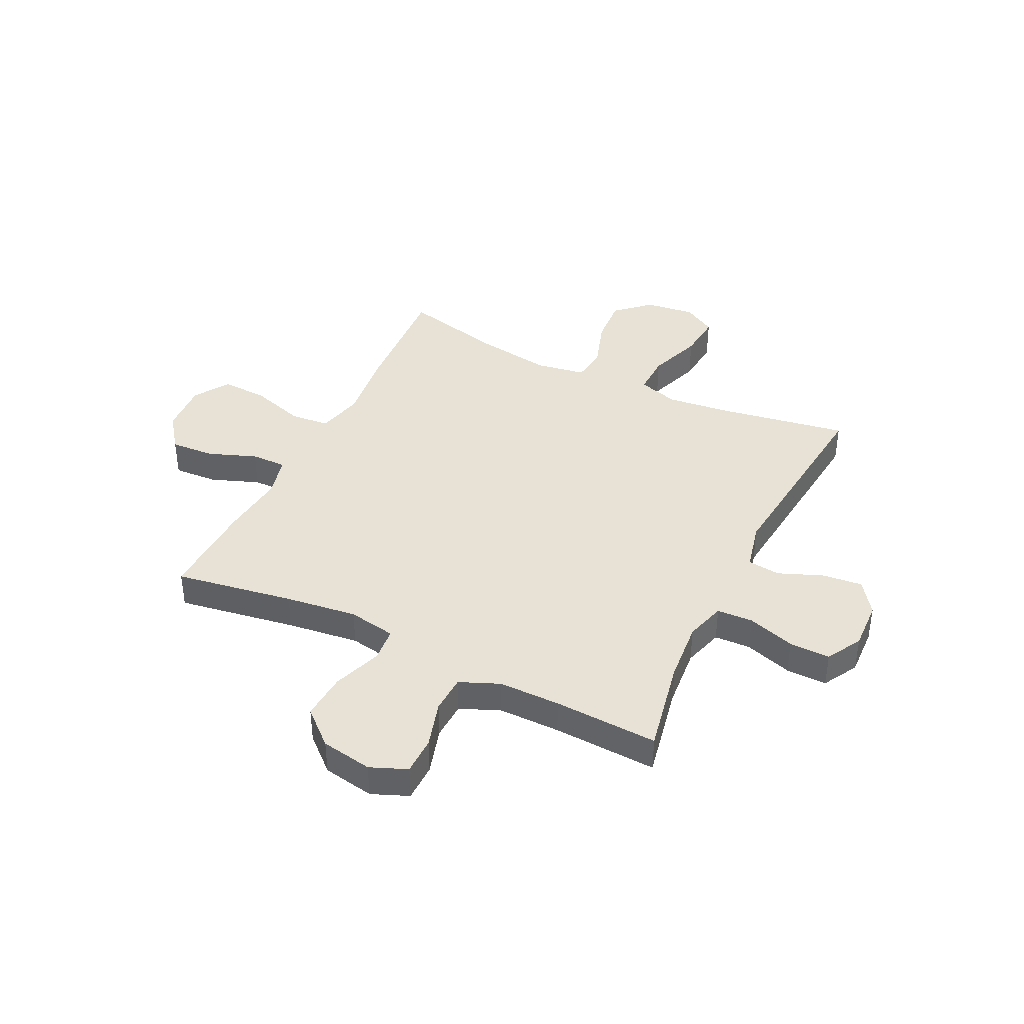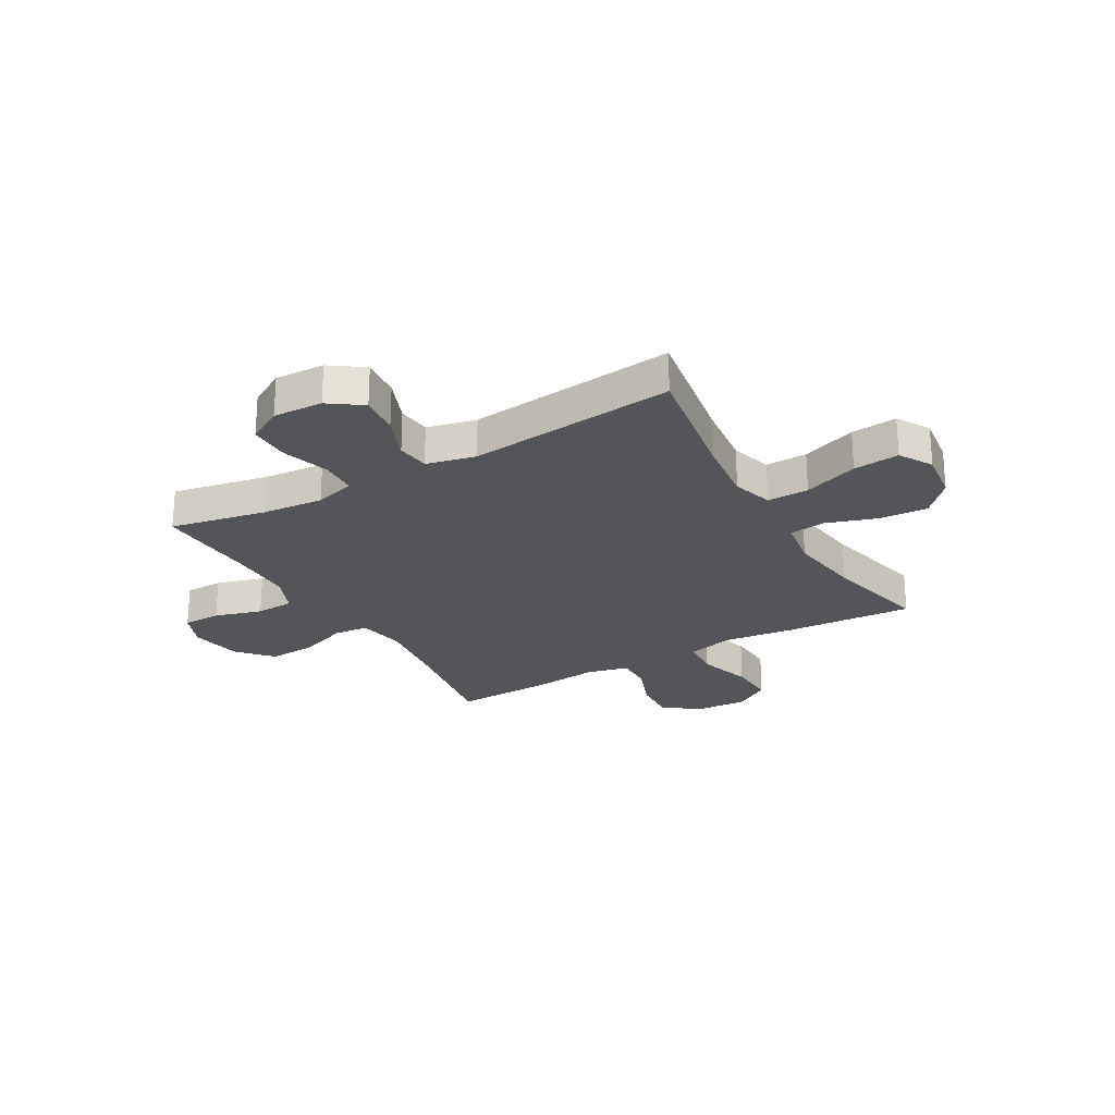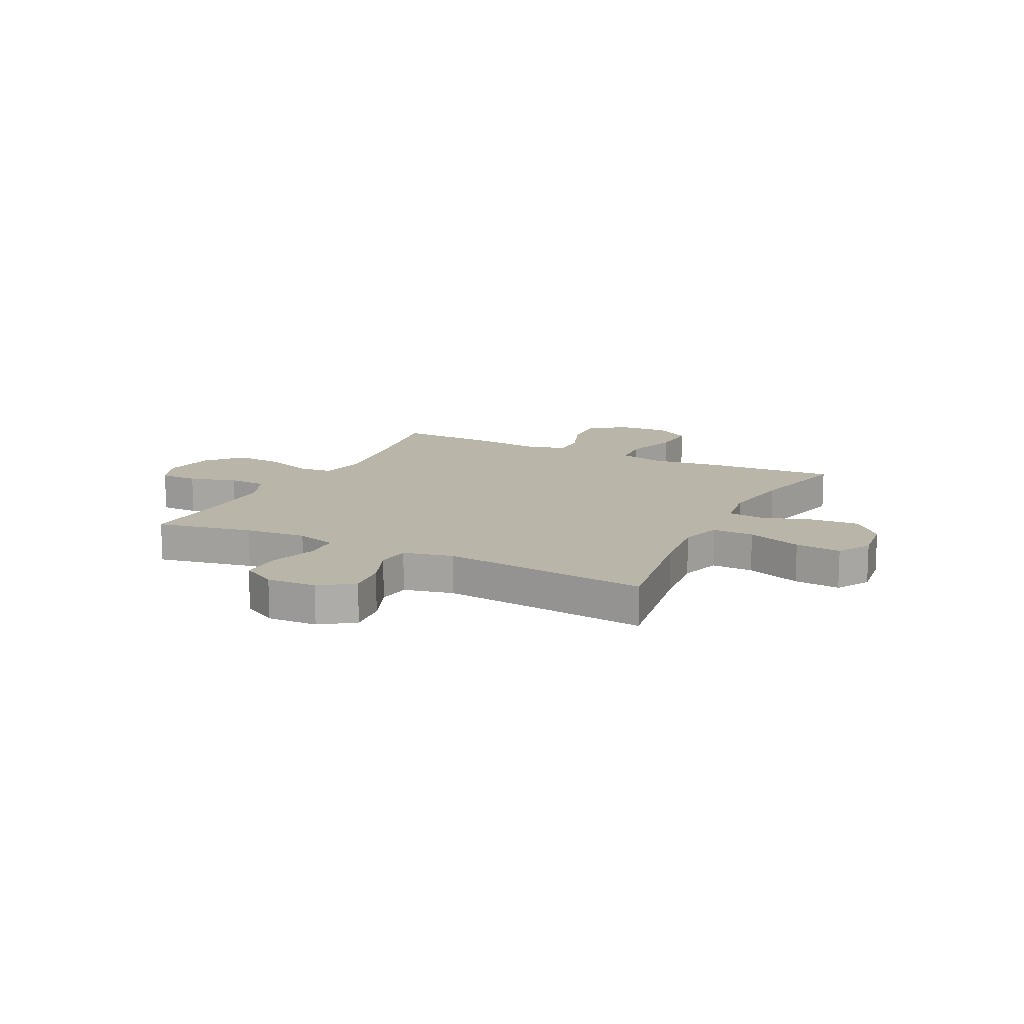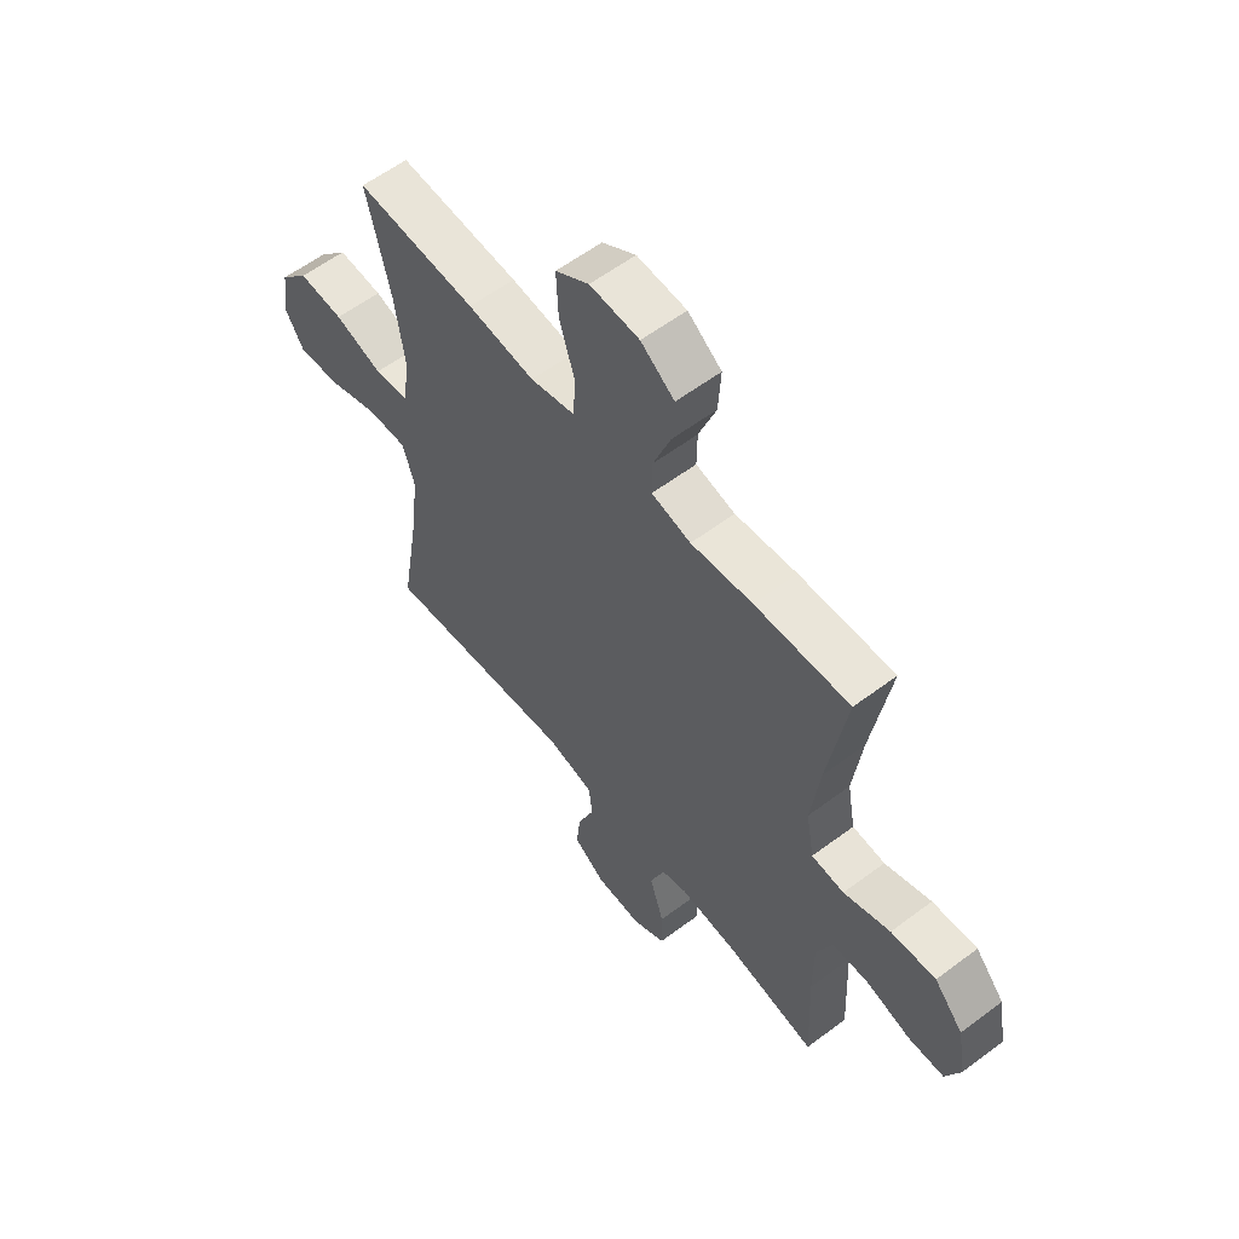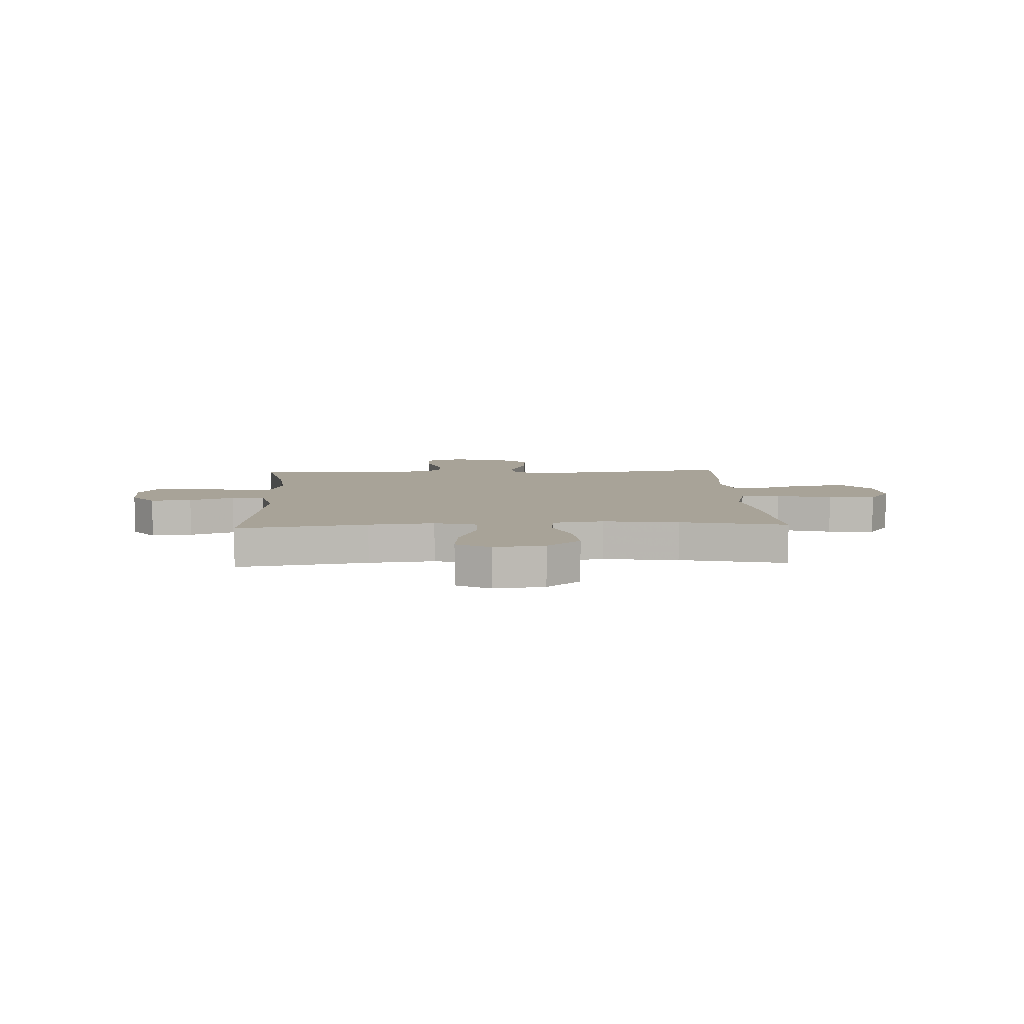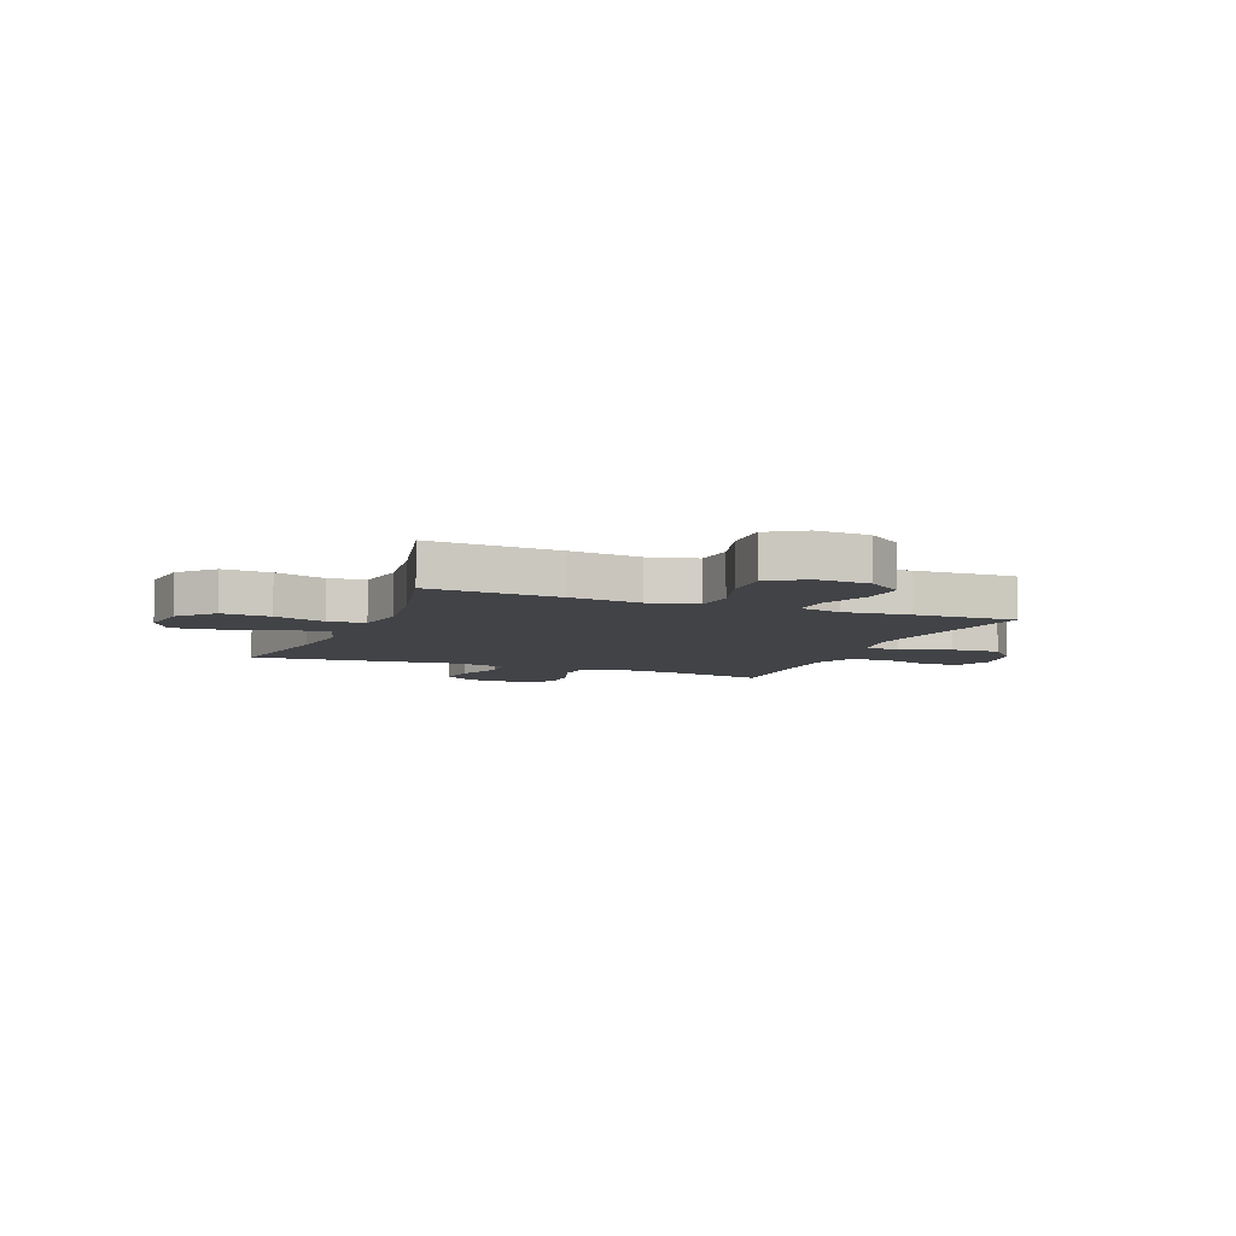
<metadata>
{"format":"obj","ext":"obj","renderer":"f3d","projection":"perspective","resolution":1024,"background":"white","views":[{"elev":40.3,"azim":116.0,"up":"+Y"},{"elev":-24.8,"azim":-150.1,"up":"+Y"},{"elev":13.5,"azim":-153.4,"up":"+Y"},{"elev":58.6,"azim":52.2,"up":"+Z"},{"elev":6.9,"azim":-92.9,"up":"+Y"},{"elev":-7.1,"azim":-21.9,"up":"+Y"}]}
</metadata>
<code>
v 0.5 0.07 0.5
v 0.464 0.07 0.279
v 0.447 0.07 0.145
v 0.463 0.07 0.056
v 0.527 0.07 0.05
v 0.618 0.07 0.083
v 0.706 0.07 0.089
v 0.763 0.07 0.025
v 0.78 0.07 -0.071
v 0.752 0.07 -0.139
v 0.681 0.07 -0.14
v 0.593 0.07 -0.114
v 0.522 0.07 -0.117
v 0.491 0.07 -0.191
v 0.491 0.07 -0.306
v 0.5 0.07 -0.5
v 0.322 0.07 -0.465
v 0.208 0.07 -0.455
v 0.133 0.07 -0.477
v 0.13 0.07 -0.544
v 0.158 0.07 -0.633
v 0.159 0.07 -0.709
v 0.094 0.07 -0.746
v 0.002 0.07 -0.742
v -0.059 0.07 -0.699
v -0.051 0.07 -0.624
v -0.018 0.07 -0.542
v -0.025 0.07 -0.481
v -0.116 0.07 -0.46
v -0.5 0.07 -0.5
v -0.46 0.07 -0.261
v -0.446 0.07 -0.141
v -0.469 0.07 -0.065
v -0.546 0.07 -0.067
v -0.647 0.07 -0.103
v -0.732 0.07 -0.111
v -0.768 0.07 -0.05
v -0.756 0.07 0.043
v -0.699 0.07 0.105
v -0.61 0.07 0.099
v -0.516 0.07 0.068
v -0.449 0.07 0.076
v -0.434 0.07 0.168
v -0.454 0.07 0.306
v -0.5 0.07 0.5
v -0.263 0.07 0.485
v -0.131 0.07 0.469
v -0.044 0.07 0.49
v -0.038 0.07 0.564
v -0.069 0.07 0.664
v -0.073 0.07 0.751
v -0.007 0.07 0.793
v 0.09 0.07 0.787
v 0.156 0.07 0.738
v 0.151 0.07 0.656
v 0.117 0.07 0.566
v 0.116 0.07 0.5
v 0.193 0.07 0.481
v 0.314 0.07 0.494
v 0.5 0 0.5
v 0.464 0 0.279
v 0.447 0 0.145
v 0.463 0 0.056
v 0.527 0 0.05
v 0.618 0 0.083
v 0.706 0 0.089
v 0.763 0 0.025
v 0.78 0 -0.071
v 0.752 0 -0.139
v 0.681 0 -0.14
v 0.593 0 -0.114
v 0.522 0 -0.117
v 0.491 0 -0.191
v 0.491 0 -0.306
v 0.5 0 -0.5
v 0.322 0 -0.465
v 0.208 0 -0.455
v 0.133 0 -0.477
v 0.13 0 -0.544
v 0.158 0 -0.633
v 0.159 0 -0.709
v 0.094 0 -0.746
v 0.002 0 -0.742
v -0.059 0 -0.699
v -0.051 0 -0.624
v -0.018 0 -0.542
v -0.025 0 -0.481
v -0.116 0 -0.46
v -0.5 0 -0.5
v -0.46 0 -0.261
v -0.446 0 -0.141
v -0.469 0 -0.065
v -0.546 0 -0.067
v -0.647 0 -0.103
v -0.732 0 -0.111
v -0.768 0 -0.05
v -0.756 0 0.043
v -0.699 0 0.105
v -0.61 0 0.099
v -0.516 0 0.068
v -0.449 0 0.076
v -0.434 0 0.168
v -0.454 0 0.306
v -0.5 0 0.5
v -0.263 0 0.485
v -0.131 0 0.469
v -0.044 0 0.49
v -0.038 0 0.564
v -0.069 0 0.664
v -0.073 0 0.751
v -0.007 0 0.793
v 0.09 0 0.787
v 0.156 0 0.738
v 0.151 0 0.656
v 0.117 0 0.566
v 0.116 0 0.5
v 0.193 0 0.481
v 0.314 0 0.494
f 58 59 1 2
f 57 58 2 3
f 54 55 56
f 53 54 56
f 52 53 56
f 51 52 56
f 50 51 56
f 49 50 56
f 48 49 56 57
f 57 3 4
f 48 57 4
f 47 48 4
f 46 47 4
f 45 46 4
f 44 45 4
f 39 40 41
f 38 39 41
f 37 38 41
f 36 37 41
f 35 36 41
f 34 35 41
f 33 34 41 42
f 32 33 42 43
f 29 30 31
f 28 29 31 32
f 25 26 27
f 24 25 27
f 23 24 27
f 22 23 27
f 21 22 27
f 20 21 27
f 19 20 27 28
f 28 32 43
f 19 28 43
f 18 19 43
f 15 16 17
f 43 44 4
f 18 43 4
f 17 18 4
f 15 17 4
f 14 15 4
f 10 11 12
f 9 10 12
f 8 9 12
f 7 8 12
f 6 7 12
f 5 6 12
f 13 14 4 5
f 5 12 13
f 61 60 118 117
f 62 61 117 116
f 115 114 113
f 115 113 112
f 115 112 111
f 115 111 110
f 115 110 109
f 115 109 108
f 116 115 108 107
f 63 62 116
f 63 116 107
f 63 107 106
f 63 106 105
f 63 105 104
f 63 104 103
f 100 99 98
f 100 98 97
f 100 97 96
f 100 96 95
f 100 95 94
f 100 94 93
f 101 100 93 92
f 102 101 92 91
f 90 89 88
f 91 90 88 87
f 86 85 84
f 86 84 83
f 86 83 82
f 86 82 81
f 86 81 80
f 86 80 79
f 87 86 79 78
f 102 91 87
f 102 87 78
f 102 78 77
f 76 75 74
f 63 103 102
f 63 102 77
f 63 77 76
f 63 76 74
f 63 74 73
f 71 70 69
f 71 69 68
f 71 68 67
f 71 67 66
f 71 66 65
f 71 65 64
f 64 63 73 72
f 72 71 64
f 1 60 61 2
f 2 61 62 3
f 3 62 63 4
f 4 63 64 5
f 5 64 65 6
f 6 65 66 7
f 7 66 67 8
f 8 67 68 9
f 9 68 69 10
f 10 69 70 11
f 11 70 71 12
f 12 71 72 13
f 13 72 73 14
f 14 73 74 15
f 15 74 75 16
f 16 75 76 17
f 17 76 77 18
f 18 77 78 19
f 19 78 79 20
f 20 79 80 21
f 21 80 81 22
f 22 81 82 23
f 23 82 83 24
f 24 83 84 25
f 25 84 85 26
f 26 85 86 27
f 27 86 87 28
f 28 87 88 29
f 29 88 89 30
f 30 89 90 31
f 31 90 91 32
f 32 91 92 33
f 33 92 93 34
f 34 93 94 35
f 35 94 95 36
f 36 95 96 37
f 37 96 97 38
f 38 97 98 39
f 39 98 99 40
f 40 99 100 41
f 41 100 101 42
f 42 101 102 43
f 43 102 103 44
f 44 103 104 45
f 45 104 105 46
f 46 105 106 47
f 47 106 107 48
f 48 107 108 49
f 49 108 109 50
f 50 109 110 51
f 51 110 111 52
f 52 111 112 53
f 53 112 113 54
f 54 113 114 55
f 55 114 115 56
f 56 115 116 57
f 57 116 117 58
f 58 117 118 59
f 59 118 60 1

</code>
